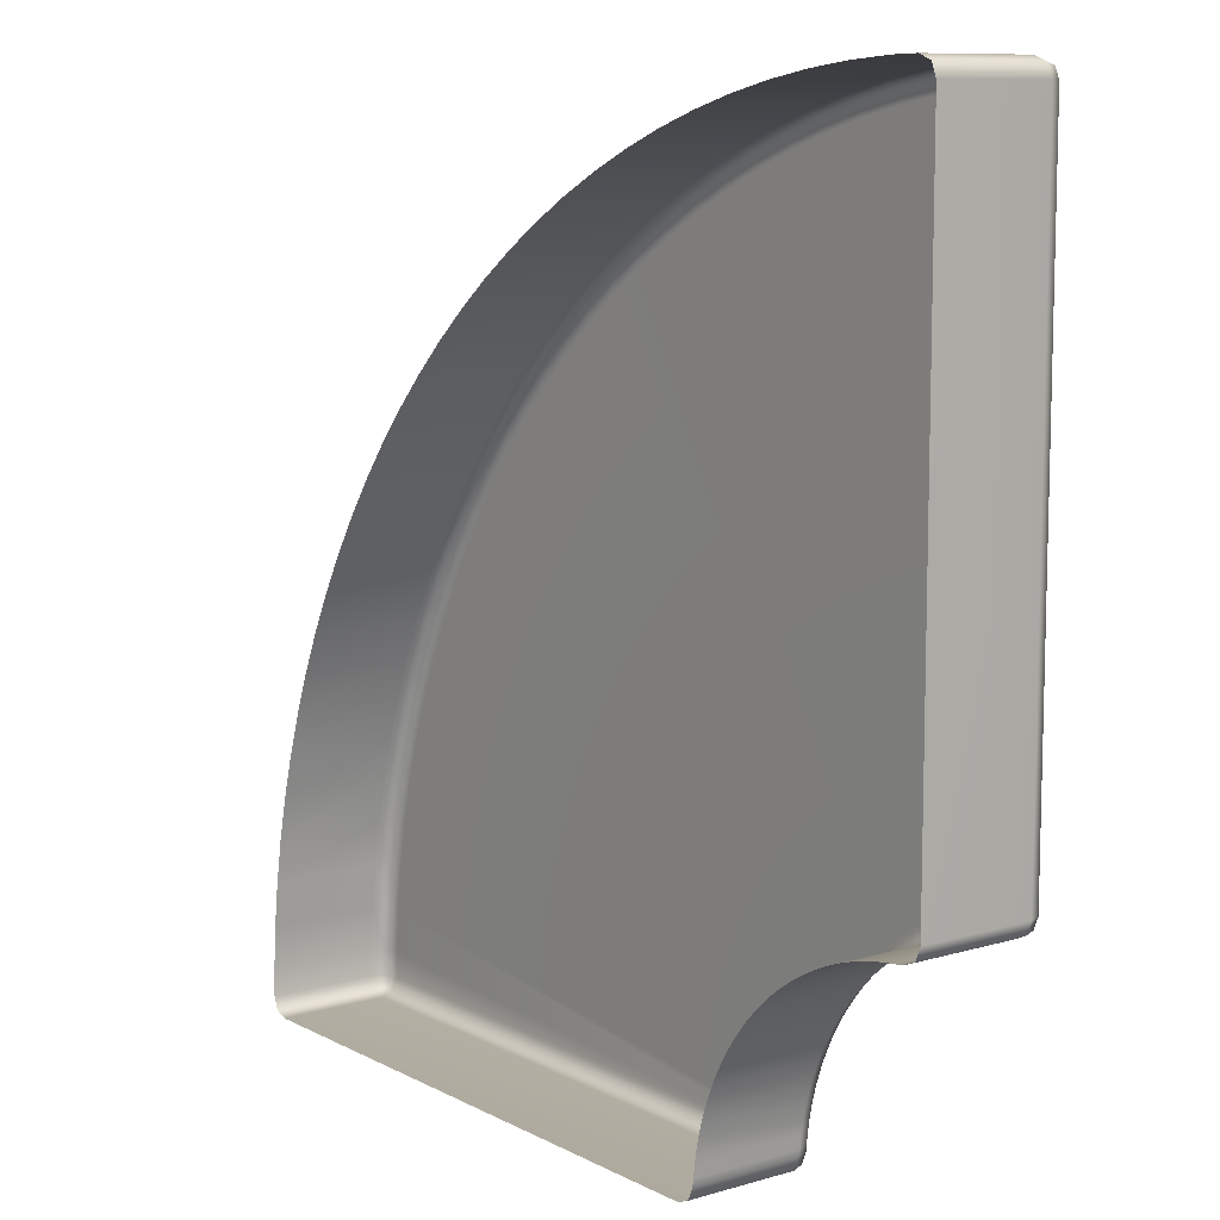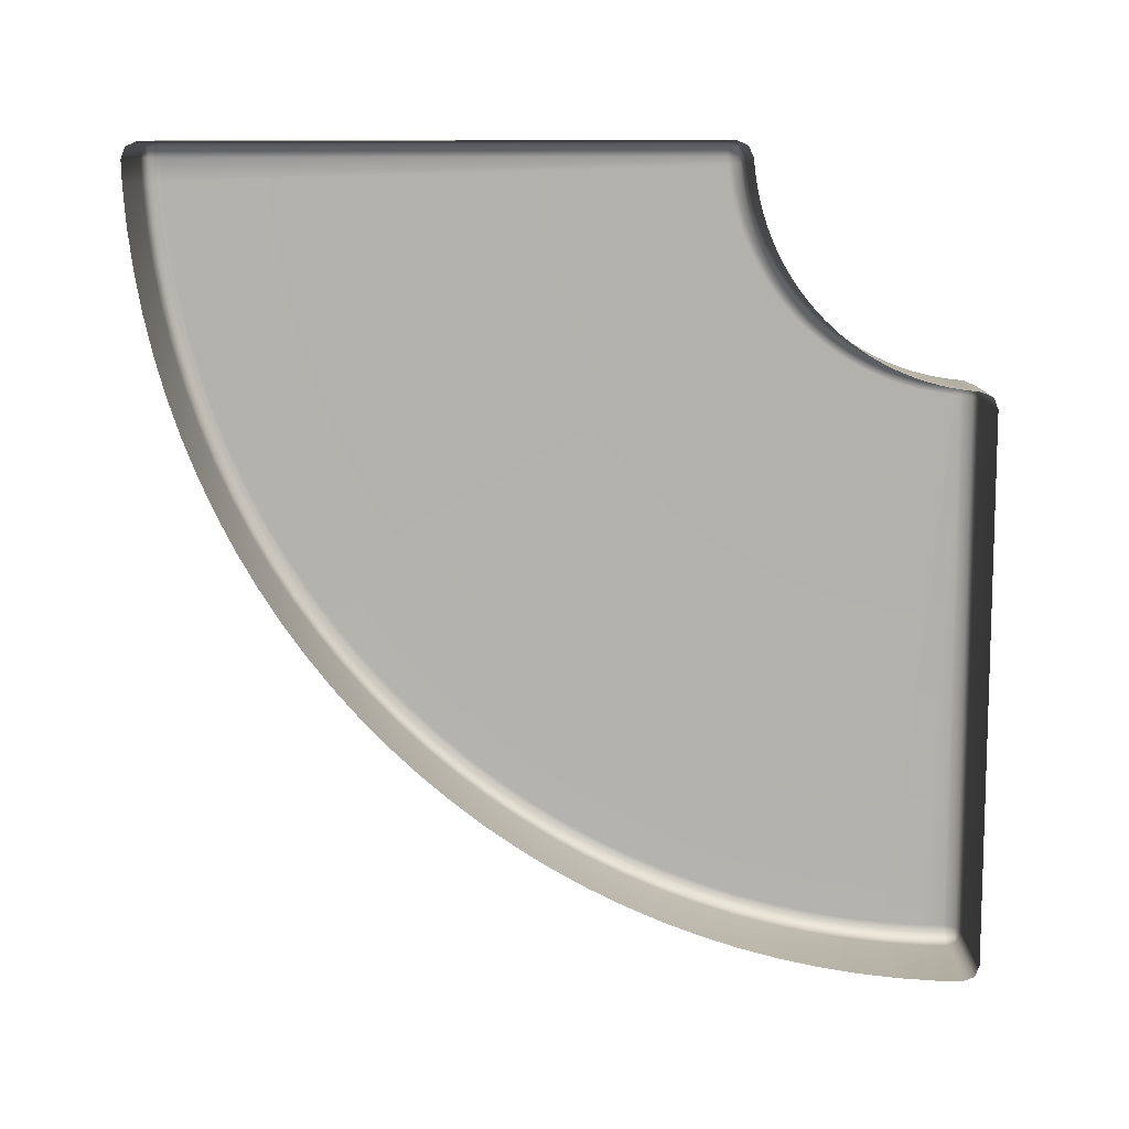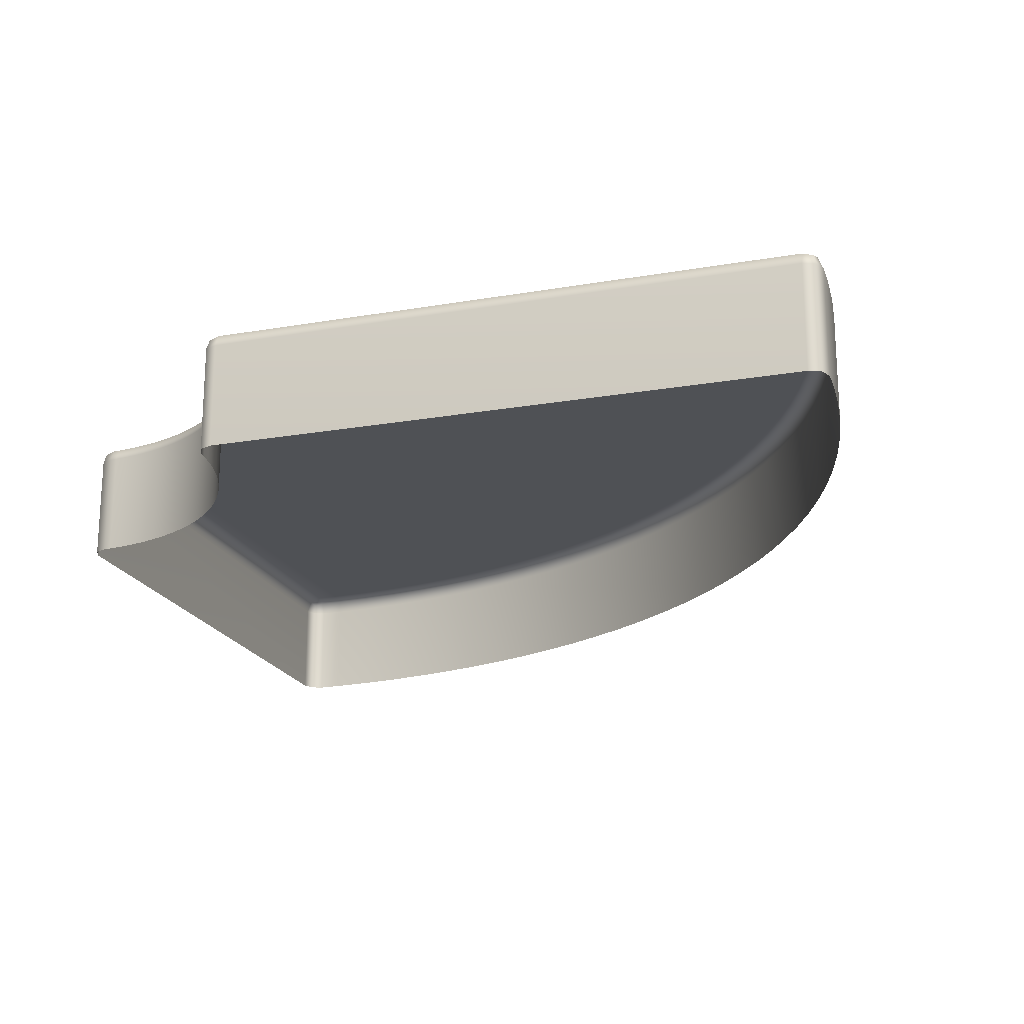
<metadata>
{"format":"obj","ext":"obj","renderer":"f3d","projection":"perspective","resolution":1024,"background":"white","views":[{"elev":9.7,"azim":52.8,"up":"+Z"},{"elev":-79.2,"azim":90.1,"up":"+Y"},{"elev":-19.9,"azim":-162.1,"up":"+Y"}]}
</metadata>
<code>
g ENV_FFABB_BottomPath_Vinyl_90Curve_MO
v -2.04 -0.14 0.04082
v -2.04 -1 0.04082
v -1.997 -1 0.1399
v -1.997 -0.14 0.1399
v -1.99 -1 0.196
v -1.99 -0.14 0.196
v -1.978 -1 0.2934
v -1.978 -0.14 0.2934
v -1.962 -1 0.3902
v -1.962 -0.14 0.3902
v -1.94 -1 0.4859
v -1.94 -0.14 0.4859
v -1.914 -1 0.5805
v -1.914 -0.14 0.5805
v -1.883 -1 0.6737
v -1.883 -0.14 0.6737
v -1.848 -1 0.7654
v -1.848 -0.14 0.7654
v -1.808 -1 0.8551
v -1.808 -0.14 0.8551
v -1.764 -1 0.9428
v -1.764 -0.14 0.9428
v -1.716 -1 1.028
v -1.716 -0.14 1.028
v -1.663 -1 1.111
v -1.663 -0.14 1.111
v -1.606 -1 1.191
v -1.606 -0.14 1.191
v -1.546 -1 1.269
v -1.546 -0.14 1.269
v -1.482 -1 1.343
v -1.482 -0.14 1.343
v -1.414 -1 1.414
v -1.414 -0.14 1.414
v -1.343 -1 1.482
v -1.343 -0.14 1.482
v -1.269 -1 1.546
v -1.269 -0.14 1.546
v -1.191 -1 1.606
v -1.191 -0.14 1.606
v -1.111 -1 1.663
v -1.111 -0.14 1.663
v -1.028 -1 1.715
v -1.028 -0.14 1.715
v -0.9428 -1 1.764
v -0.9428 -0.14 1.764
v -0.8552 -1 1.808
v -0.8552 -0.14 1.808
v -0.7654 -1 1.848
v -0.7654 -0.14 1.848
v -0.6737 -1 1.883
v -0.6737 -0.14 1.883
v -0.5806 -1 1.914
v -0.5806 -0.14 1.914
v -0.4859 -1 1.94
v -0.4859 -0.14 1.94
v -0.3902 -1 1.962
v -0.3902 -0.14 1.962
v -0.2935 -1 1.978
v -0.2935 -0.14 1.978
v -0.196 -1 1.99
v -0.196 -0.14 1.99
v -0.1399 -1 1.996
v -0.1399 -0.14 1.996
v -0.0407 -1 2.04
v -0.0407 -0.14 2.04
v -0.1399 -0.04105 2.037
v -0.059 -0.05924 2.058
v -0.2001 -0.04105 2.031
v -0.2995 -0.04105 2.019
v -0.3982 -0.04105 2.002
v -0.496 -0.04105 1.98
v -0.5925 -0.04105 1.953
v -0.6876 -0.04105 1.922
v -0.7811 -0.04105 1.886
v -0.8726 -0.04105 1.845
v -0.9622 -0.04105 1.8
v -1.049 -0.04105 1.751
v -1.134 -0.04105 1.697
v -1.216 -0.04105 1.639
v -1.295 -0.04105 1.578
v -1.371 -0.04105 1.512
v -1.443 -0.04105 1.443
v -1.512 -0.04105 1.371
v -1.578 -0.04105 1.295
v -1.639 -0.04105 1.216
v -1.697 -0.04105 1.134
v -1.751 -0.04105 1.049
v -1.8 -0.04105 0.9621
v -1.845 -0.04105 0.8726
v -1.886 -0.04105 0.781
v -1.922 -0.04105 0.6875
v -1.953 -0.04105 0.5925
v -1.98 -0.04105 0.4958
v -2.002 -0.04105 0.3981
v -2.019 -0.04105 0.2994
v -2.031 -0.04105 0.2001
v -2.038 -0.04105 0.14
v -2.058 -0.05924 0.059
v -2.139 -0.04105 0.04094
v -2.14 -0.14 -5.579e-05
v -2.04 -1 0.04082
v -2.14 -1 6.628e-05
v -6.86 -0.14 -5.579e-05
v -6.859 -0.04093 0.04094
v -6.86 -1 -5.579e-05
v -6.958 -0.14 0.04119
v -6.958 -1 0.04119
v -6.939 -0.05924 0.05925
v -6.956 -0.04093 0.1399
v -6.997 -0.14 0.1399
v -6.958 -1 0.04119
v -6.997 -1 0.1399
v -6.992 -0.14 0.3434
v -6.951 -0.04093 0.3415
v -6.992 -1 0.3434
v -6.966 -0.14 0.6861
v -6.926 -0.04093 0.682
v -6.966 -1 0.6861
v -6.924 -0.14 1.027
v -6.884 -0.04093 1.021
v -6.924 -1 1.027
v -6.865 -0.14 1.366
v -6.825 -0.04093 1.358
v -6.865 -1 1.366
v -6.79 -0.14 1.701
v -6.75 -0.04093 1.691
v -6.79 -1 1.701
v -6.699 -0.14 2.032
v -6.659 -0.04093 2.02
v -6.699 -1 2.032
v -6.591 -0.14 2.358
v -6.552 -0.04093 2.344
v -6.591 -1 2.358
v -6.467 -0.14 2.679
v -6.429 -0.04093 2.663
v -6.467 -1 2.679
v -6.328 -0.14 2.993
v -6.291 -0.04093 2.975
v -6.328 -1 2.993
v -6.173 -0.14 3.3
v -6.137 -0.04093 3.28
v -6.173 -1 3.3
v -6.004 -0.14 3.599
v -5.969 -0.04093 3.578
v -6.004 -1 3.599
v -5.82 -0.14 3.889
v -5.786 -0.04093 3.866
v -5.82 -1 3.889
v -5.622 -0.14 4.17
v -5.59 -0.04093 4.145
v -5.622 -1 4.17
v -5.411 -0.14 4.441
v -5.379 -0.04093 4.415
v -5.411 -1 4.441
v -5.187 -0.14 4.701
v -5.156 -0.04093 4.673
v -5.187 -1 4.701
v -4.95 -0.14 4.95
v -4.921 -0.04105 4.921
v -4.95 -1 4.95
v -4.701 -0.14 5.187
v -4.673 -0.04105 5.156
v -4.701 -1 5.187
v -4.441 -0.14 5.411
v -4.415 -0.04105 5.379
v -4.441 -1 5.411
v -4.17 -0.14 5.622
v -4.145 -0.04105 5.59
v -4.17 -1 5.622
v -3.889 -0.14 5.82
v -3.866 -0.04105 5.786
v -3.889 -1 5.82
v -3.599 -0.14 6.004
v -3.578 -0.04105 5.969
v -3.599 -1 6.004
v -3.3 -0.14 6.173
v -3.28 -0.04105 6.137
v -3.3 -1 6.173
v -2.993 -0.14 6.328
v -2.975 -0.04105 6.291
v -2.993 -1 6.328
v -2.679 -0.14 6.467
v -2.663 -0.04105 6.429
v -2.679 -1 6.467
v -2.358 -0.14 6.591
v -2.344 -0.04105 6.552
v -2.358 -1 6.591
v -2.032 -0.14 6.699
v -2.02 -0.04105 6.659
v -2.032 -1 6.699
v -1.701 -0.14 6.79
v -1.691 -0.04105 6.75
v -1.701 -1 6.79
v -1.366 -0.14 6.865
v -1.358 -0.04105 6.825
v -1.366 -1 6.865
v -1.027 -0.14 6.924
v -1.021 -0.04105 6.884
v -1.027 -1 6.924
v -0.6862 -0.14 6.966
v -0.6822 -0.04105 6.925
v -0.6862 -1 6.966
v -0.3434 -0.14 6.992
v -0.3415 -0.04105 6.951
v -0.3434 -1 6.992
v -0.14 -0.14 6.997
v -0.14 -0.04105 6.956
v -0.14 -1 6.997
v -0.04119 -0.14 6.958
v -0.04119 -1 6.958
v -0.05937 -0.05924 6.939
v -0.04106 -0.04105 6.859
v -6.628e-05 -0.14 6.86
v -0.04119 -1 6.958
v -6.628e-05 -1 6.86
v 5.579e-05 -0.14 2.14
v -0.04094 -0.04105 2.139
v 5.579e-05 -1 2.14
v -0.0407 -0.14 2.04
v -0.059 -0.05924 2.058
v -0.0407 -1 2.04
v -1.512 -0.04105 1.371
v -1.443 -0.04105 1.443
v -1.513 -5.579e-05 1.513
v -1.586 -5.579e-05 1.437
v -1.578 -0.04105 1.295
v -4.851 -5.579e-05 4.851
v -1.654 -5.579e-05 1.358
v -1.639 -0.04105 1.216
v -5.083 6.628e-05 4.607
v -4.921 -0.04105 4.921
v -5.156 -0.04093 4.673
v -5.303 6.628e-05 4.352
v -5.379 -0.04093 4.415
v -1.719 -5.579e-05 1.275
v -1.697 -0.04105 1.134
v -5.51 6.628e-05 4.086
v -5.59 -0.04093 4.145
v -1.779 -5.579e-05 1.189
v -1.751 -0.04105 1.049
v -5.704 6.628e-05 3.811
v -5.786 -0.04093 3.866
v -1.836 -5.579e-05 1.1
v -1.8 -0.04105 0.9621
v -5.884 6.628e-05 3.527
v -5.969 -0.04093 3.578
v -1.887 -5.579e-05 1.009
v -1.845 -0.04105 0.8726
v -6.05 6.628e-05 3.234
v -6.137 -0.04093 3.28
v -1.935 -5.579e-05 0.915
v -1.886 -0.04105 0.781
v -6.201 6.628e-05 2.933
v -6.291 -0.04093 2.975
v -1.977 -5.579e-05 0.8189
v -1.922 -0.04105 0.6875
v -6.338 6.628e-05 2.625
v -6.429 -0.04093 2.663
v -2.015 -5.579e-05 0.721
v -1.953 -0.04105 0.5925
v -6.459 6.628e-05 2.311
v -6.552 -0.04093 2.344
v -2.048 -5.579e-05 0.6211
v -1.98 -0.04105 0.4958
v -6.565 6.628e-05 1.991
v -6.659 -0.04093 2.02
v -2.076 -5.579e-05 0.52
v -2.002 -0.04105 0.3981
v -6.654 6.628e-05 1.667
v -6.75 -0.04093 1.691
v -2.099 -5.579e-05 0.4175
v -2.019 -0.04105 0.2994
v -6.728 6.628e-05 1.338
v -6.825 -0.04093 1.358
v -2.117 -5.579e-05 0.3139
v -2.031 -0.04105 0.2001
v -6.786 6.628e-05 1.007
v -6.884 -0.04093 1.021
v -2.13 -5.579e-05 0.2097
v -2.038 -0.04105 0.14
v -6.827 6.628e-05 0.6724
v -6.926 -0.04093 0.682
v -2.137 -5.579e-05 0.14
v -6.852 6.628e-05 0.3366
v -6.951 -0.04093 0.3415
v -6.856 6.628e-05 0.1399
v -6.956 -0.04093 0.1399
v -6.859 -0.04093 0.04094
v -6.939 -0.05924 0.05925
v -2.139 -0.04105 0.04094
v -2.058 -0.05924 0.059
v -4.851 -5.579e-05 4.851
v -4.673 -0.04105 5.156
v -4.921 -0.04105 4.921
v -4.607 -5.579e-05 5.083
v -1.513 -5.579e-05 1.513
v -4.415 -0.04105 5.379
v -1.437 -5.579e-05 1.586
v -1.443 -0.04105 1.443
v -1.371 -0.04105 1.512
v -4.352 -5.579e-05 5.303
v -4.145 -0.04105 5.59
v -1.358 -5.579e-05 1.654
v -1.295 -0.04105 1.578
v -4.086 -5.579e-05 5.51
v -3.866 -0.04105 5.786
v -1.275 -5.579e-05 1.719
v -1.216 -0.04105 1.639
v -3.811 -5.579e-05 5.704
v -3.578 -0.04105 5.969
v -1.189 -5.579e-05 1.779
v -1.134 -0.04105 1.697
v -3.527 -5.579e-05 5.884
v -3.28 -0.04105 6.137
v -1.1 -5.579e-05 1.835
v -1.049 -0.04105 1.751
v -3.234 -5.579e-05 6.05
v -2.975 -0.04105 6.291
v -1.009 -5.579e-05 1.887
v -0.9622 -0.04105 1.8
v -2.933 -5.579e-05 6.201
v -2.663 -0.04105 6.429
v -0.915 -5.579e-05 1.935
v -0.8726 -0.04105 1.845
v -2.625 -5.579e-05 6.338
v -2.344 -0.04105 6.552
v -0.8189 -5.579e-05 1.977
v -0.7811 -0.04105 1.886
v -2.311 -5.579e-05 6.459
v -2.02 -0.04105 6.659
v -0.721 -5.579e-05 2.015
v -0.6876 -0.04105 1.922
v -1.991 -5.579e-05 6.565
v -1.691 -0.04105 6.75
v -0.6213 -5.579e-05 2.048
v -0.5925 -0.04105 1.953
v -1.667 -5.579e-05 6.654
v -1.358 -0.04105 6.825
v -0.52 -5.579e-05 2.076
v -0.496 -0.04105 1.98
v -1.338 -5.579e-05 6.728
v -1.021 -0.04105 6.884
v -0.4175 -5.579e-05 2.099
v -0.3982 -0.04105 2.002
v -1.007 -5.579e-05 6.786
v -0.6822 -0.04105 6.925
v -0.314 -5.579e-05 2.117
v -0.2995 -0.04105 2.019
v -0.6724 -5.579e-05 6.827
v -0.3415 -0.04105 6.951
v -0.2098 -5.579e-05 2.13
v -0.2001 -0.04105 2.031
v -0.3366 -5.579e-05 6.852
v -0.14 -0.04105 6.956
v -0.14 -5.579e-05 2.137
v -0.1399 -0.04105 2.037
v -0.14 -5.579e-05 6.856
v -0.04094 -0.04105 2.139
v -0.059 -0.05924 2.058
v -0.04106 -0.04105 6.859
v -0.05937 -0.05924 6.939
g ENV_FFABB_BottomPath_Vinyl_90Curve_MO_0
f 3 2 1
f 4 3 1
f 5 3 4
f 6 5 4
f 7 5 6
f 8 7 6
f 9 7 8
f 10 9 8
f 11 9 10
f 12 11 10
f 13 11 12
f 14 13 12
f 15 13 14
f 16 15 14
f 17 15 16
f 18 17 16
f 19 17 18
f 20 19 18
f 21 19 20
f 22 21 20
f 23 21 22
f 24 23 22
f 25 23 24
f 26 25 24
f 27 25 26
f 28 27 26
f 29 27 28
f 30 29 28
f 31 29 30
f 32 31 30
f 33 31 32
f 34 33 32
f 35 33 34
f 36 35 34
f 37 35 36
f 38 37 36
f 39 37 38
f 40 39 38
f 41 39 40
f 42 41 40
f 43 41 42
f 44 43 42
f 45 43 44
f 46 45 44
f 47 45 46
f 48 47 46
f 49 47 48
f 50 49 48
f 51 49 50
f 52 51 50
f 53 51 52
f 54 53 52
f 55 53 54
f 56 55 54
f 57 55 56
f 58 57 56
f 59 57 58
f 60 59 58
f 61 59 60
f 62 61 60
f 63 61 62
f 64 63 62
f 65 63 64
f 66 65 64
f 64 67 66
f 67 64 62
f 67 68 66
f 69 67 62
f 69 62 60
f 70 69 60
f 70 60 58
f 71 70 58
f 71 58 56
f 72 71 56
f 72 56 54
f 73 72 54
f 73 54 52
f 74 73 52
f 74 52 50
f 75 74 50
f 75 50 48
f 76 75 48
f 76 48 46
f 77 76 46
f 77 46 44
f 78 77 44
f 78 44 42
f 79 78 42
f 79 42 40
f 80 79 40
f 80 40 38
f 81 80 38
f 81 38 36
f 82 81 36
f 82 36 34
f 83 82 34
f 83 34 32
f 84 83 32
f 84 32 30
f 85 84 30
f 85 30 28
f 86 85 28
f 86 28 26
f 87 86 26
f 87 26 24
f 88 87 24
f 88 24 22
f 89 88 22
f 89 22 20
f 90 89 20
f 90 20 18
f 91 90 18
f 91 18 16
f 92 91 16
f 92 16 14
f 93 92 14
f 93 14 12
f 94 93 12
f 94 12 10
f 95 94 10
f 95 10 8
f 96 95 8
f 96 8 6
f 97 96 6
f 97 6 4
f 98 97 4
f 4 1 98
f 1 99 98
f 100 99 1
f 101 100 1
f 1 102 101
f 102 103 101
f 101 104 100
f 101 103 104
f 104 105 100
f 103 106 104
f 104 107 105
f 104 106 107
f 106 108 107
f 107 109 105
f 110 109 107
f 111 110 107
f 107 112 111
f 112 113 111
f 111 114 110
f 111 113 114
f 114 115 110
f 113 116 114
f 114 117 115
f 114 116 117
f 117 118 115
f 116 119 117
f 117 120 118
f 117 119 120
f 120 121 118
f 119 122 120
f 120 123 121
f 120 122 123
f 123 124 121
f 122 125 123
f 123 126 124
f 123 125 126
f 126 127 124
f 125 128 126
f 126 129 127
f 126 128 129
f 129 130 127
f 128 131 129
f 129 132 130
f 129 131 132
f 132 133 130
f 131 134 132
f 132 135 133
f 132 134 135
f 135 136 133
f 134 137 135
f 135 138 136
f 135 137 138
f 138 139 136
f 137 140 138
f 138 141 139
f 138 140 141
f 141 142 139
f 140 143 141
f 141 144 142
f 141 143 144
f 144 145 142
f 143 146 144
f 144 147 145
f 144 146 147
f 147 148 145
f 146 149 147
f 147 150 148
f 147 149 150
f 150 151 148
f 149 152 150
f 150 153 151
f 150 152 153
f 153 154 151
f 152 155 153
f 153 156 154
f 153 155 156
f 156 157 154
f 155 158 156
f 156 159 157
f 156 158 159
f 159 160 157
f 158 161 159
f 159 162 160
f 159 161 162
f 162 163 160
f 161 164 162
f 162 165 163
f 162 164 165
f 165 166 163
f 164 167 165
f 165 168 166
f 165 167 168
f 168 169 166
f 167 170 168
f 168 171 169
f 168 170 171
f 171 172 169
f 170 173 171
f 171 174 172
f 171 173 174
f 174 175 172
f 173 176 174
f 174 177 175
f 174 176 177
f 177 178 175
f 176 179 177
f 177 180 178
f 177 179 180
f 180 181 178
f 179 182 180
f 180 183 181
f 180 182 183
f 183 184 181
f 182 185 183
f 183 186 184
f 183 185 186
f 186 187 184
f 185 188 186
f 186 189 187
f 186 188 189
f 189 190 187
f 188 191 189
f 189 192 190
f 189 191 192
f 192 193 190
f 191 194 192
f 192 195 193
f 192 194 195
f 195 196 193
f 194 197 195
f 195 198 196
f 195 197 198
f 198 199 196
f 197 200 198
f 198 201 199
f 198 200 201
f 201 202 199
f 200 203 201
f 201 204 202
f 201 203 204
f 204 205 202
f 203 206 204
f 205 204 207
f 204 206 207
f 208 205 207
f 206 209 207
f 207 210 208
f 207 209 210
f 209 211 210
f 210 212 208
f 213 212 210
f 214 213 210
f 210 215 214
f 215 216 214
f 213 214 217
f 214 216 217
f 218 213 217
f 216 219 217
f 217 220 218
f 217 219 220
f 220 221 218
f 219 222 220
f 225 224 223
f 226 225 223
f 226 223 227
f 225 226 228
f 229 226 227
f 229 227 230
f 226 231 228
f 226 229 231
f 232 228 231
f 233 232 231
f 233 231 234
f 229 234 231
f 235 233 234
f 236 229 230
f 229 236 234
f 236 230 237
f 235 234 238
f 236 238 234
f 239 235 238
f 240 236 237
f 236 240 238
f 240 237 241
f 239 238 242
f 240 242 238
f 243 239 242
f 244 240 241
f 240 244 242
f 244 241 245
f 243 242 246
f 244 246 242
f 247 243 246
f 248 244 245
f 244 248 246
f 248 245 249
f 247 246 250
f 248 250 246
f 251 247 250
f 252 248 249
f 248 252 250
f 252 249 253
f 251 250 254
f 252 254 250
f 255 251 254
f 256 252 253
f 252 256 254
f 256 253 257
f 255 254 258
f 256 258 254
f 259 255 258
f 260 256 257
f 256 260 258
f 260 257 261
f 259 258 262
f 260 262 258
f 263 259 262
f 264 260 261
f 260 264 262
f 264 261 265
f 263 262 266
f 264 266 262
f 267 263 266
f 268 264 265
f 264 268 266
f 268 265 269
f 267 266 270
f 268 270 266
f 271 267 270
f 272 268 269
f 268 272 270
f 272 269 273
f 271 270 274
f 272 274 270
f 275 271 274
f 276 272 273
f 272 276 274
f 276 273 277
f 275 274 278
f 276 278 274
f 279 275 278
f 280 276 277
f 276 280 278
f 280 277 281
f 279 278 282
f 280 282 278
f 283 279 282
f 284 280 281
f 280 284 282
f 283 282 285
f 284 285 282
f 286 283 285
f 286 285 287
f 284 287 285
f 288 286 287
f 287 289 288
f 289 287 284
f 289 290 288
f 291 289 284
f 284 281 291
f 281 292 291
f 295 294 293
f 294 296 293
f 297 293 296
f 294 298 296
f 299 297 296
f 297 299 300
f 299 301 300
f 298 302 296
f 299 296 302
f 298 303 302
f 299 304 301
f 304 299 302
f 304 305 301
f 303 306 302
f 304 302 306
f 303 307 306
f 304 308 305
f 308 304 306
f 308 309 305
f 307 310 306
f 308 306 310
f 307 311 310
f 308 312 309
f 312 308 310
f 312 313 309
f 311 314 310
f 312 310 314
f 311 315 314
f 312 316 313
f 316 312 314
f 316 317 313
f 315 318 314
f 316 314 318
f 315 319 318
f 316 320 317
f 320 316 318
f 320 321 317
f 319 322 318
f 320 318 322
f 319 323 322
f 320 324 321
f 324 320 322
f 324 325 321
f 323 326 322
f 324 322 326
f 323 327 326
f 324 328 325
f 328 324 326
f 328 329 325
f 327 330 326
f 328 326 330
f 327 331 330
f 328 332 329
f 332 328 330
f 332 333 329
f 331 334 330
f 332 330 334
f 331 335 334
f 332 336 333
f 336 332 334
f 336 337 333
f 335 338 334
f 336 334 338
f 335 339 338
f 336 340 337
f 340 336 338
f 340 341 337
f 339 342 338
f 340 338 342
f 339 343 342
f 340 344 341
f 344 340 342
f 344 345 341
f 343 346 342
f 344 342 346
f 343 347 346
f 344 348 345
f 348 344 346
f 348 349 345
f 347 350 346
f 348 346 350
f 347 351 350
f 348 352 349
f 352 348 350
f 352 353 349
f 351 354 350
f 352 350 354
f 354 351 355
f 352 356 353
f 356 352 354
f 356 357 353
f 358 354 355
f 356 354 358
f 356 359 357
f 356 358 359
f 359 360 357
f 358 361 359
f 358 355 361
f 355 362 361

</code>
